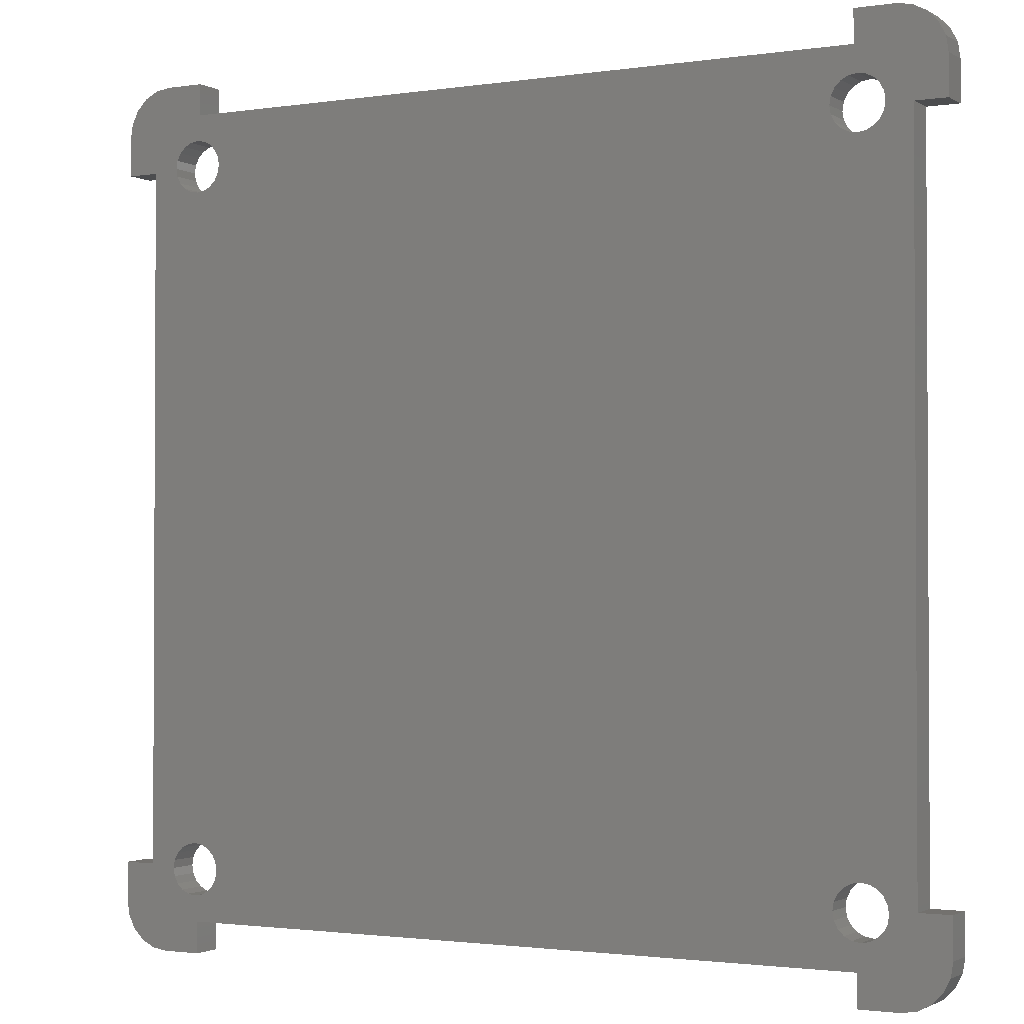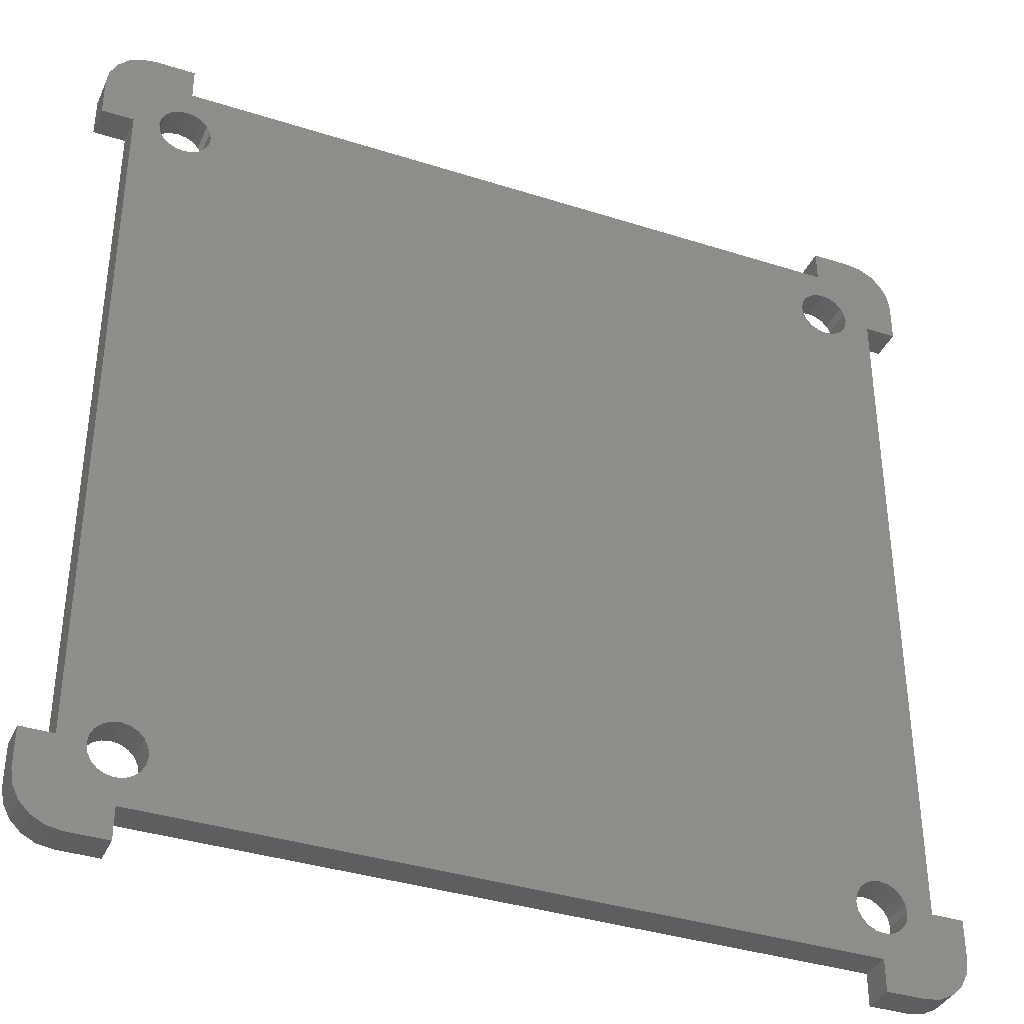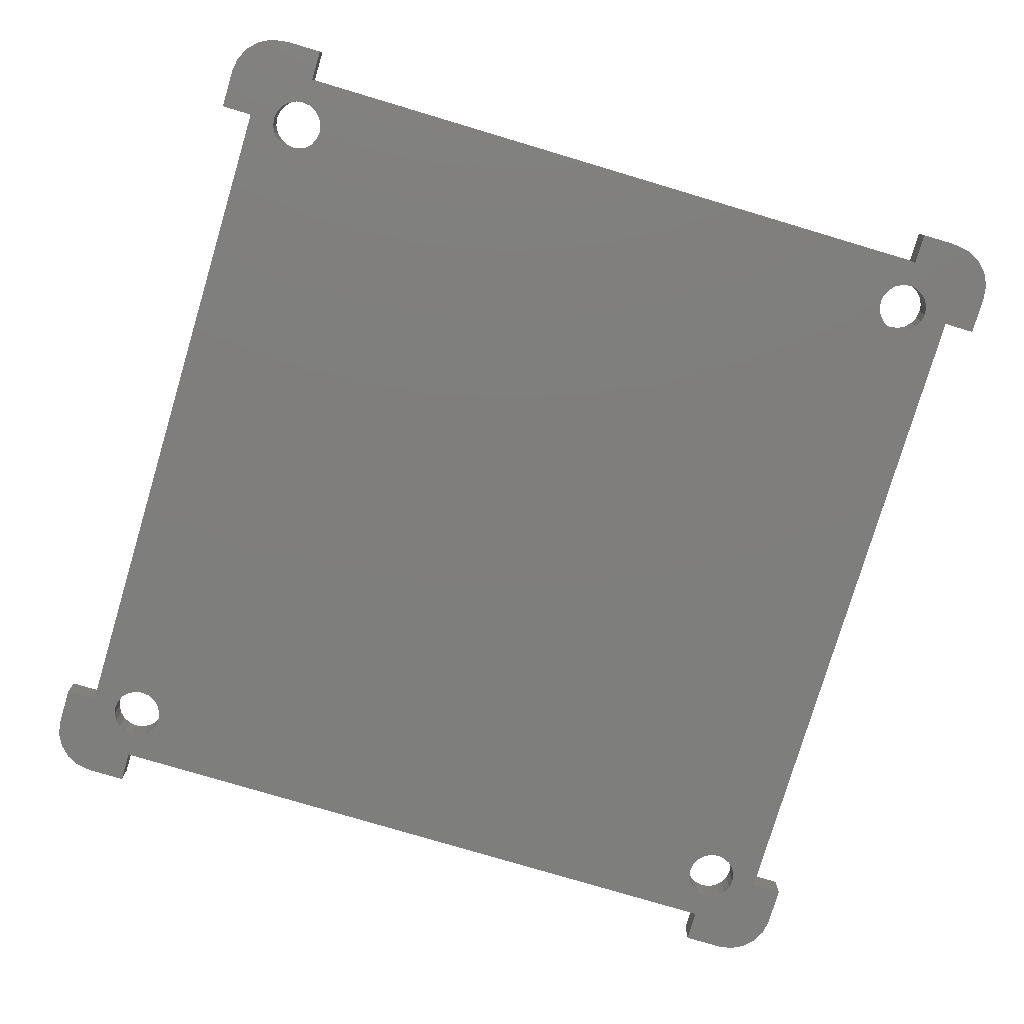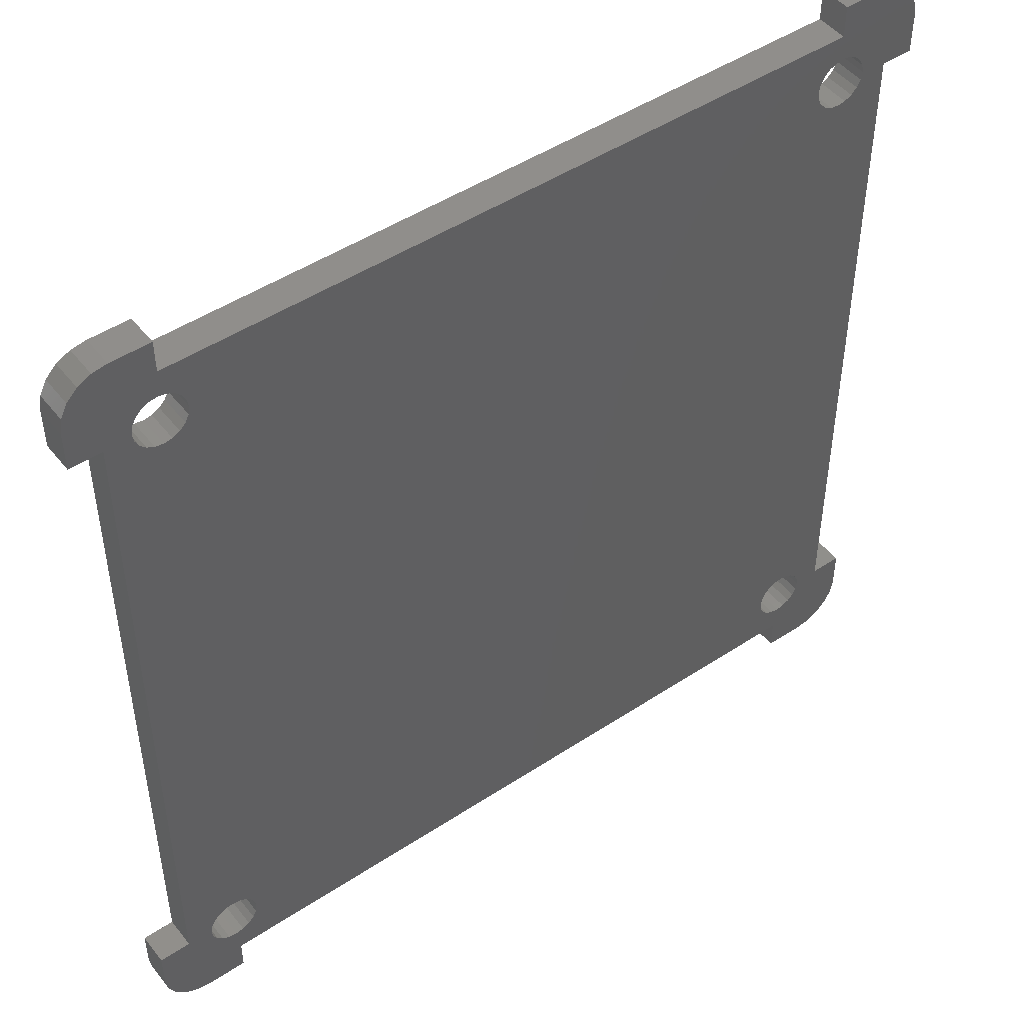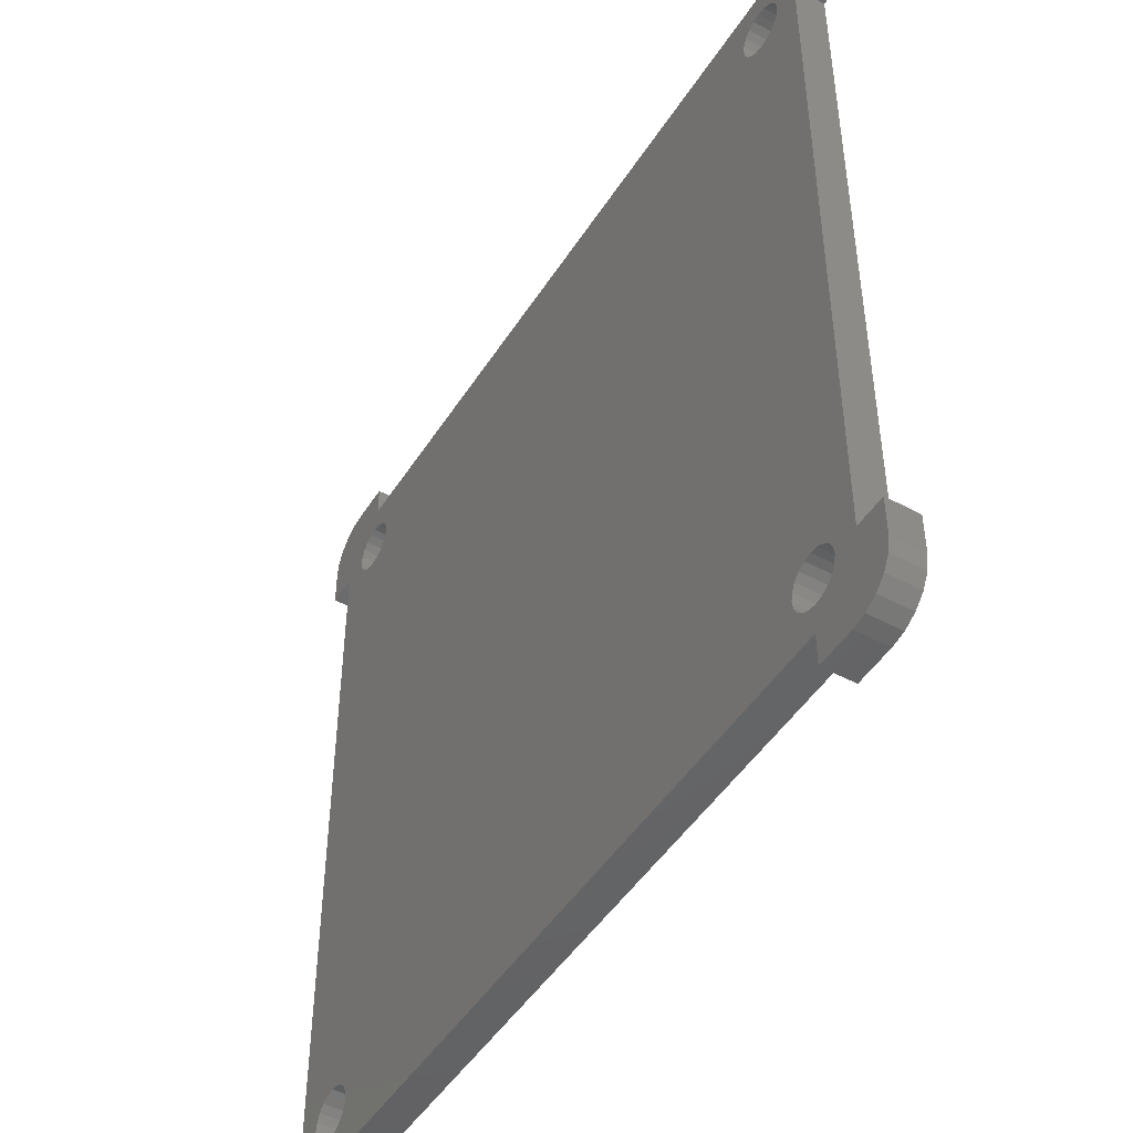
<metadata>
{"format":"stl","ext":"stl","renderer":"f3d","projection":"perspective","resolution":1024,"background":"white","views":[{"elev":-1.7,"azim":28.7,"up":"+Y"},{"elev":-36.8,"azim":157.5,"up":"+Y"},{"elev":-78.1,"azim":-16.6,"up":"+Z"},{"elev":47.9,"azim":-36.5,"up":"+Y"},{"elev":-47.7,"azim":58.9,"up":"+Y"}]}
</metadata>
<code>
# stl→obj: 240 verts, 492 faces
v -21.92 48.12 0
v -24.4 48.12 2
v -21.92 48.12 2
v -24.4 48.12 0
v 24.8 48.12 0
v 22.32 48.12 2
v 24.8 48.12 2
v 22.32 48.12 0
v -24.4 -7.08 0
v -21.92 -7.08 2
v -24.4 -7.08 2
v -21.92 -7.08 0
v 22.32 -7.08 0
v 24.8 -7.08 2
v 22.32 -7.08 2
v 24.8 -7.08 0
v -27.4 -4.08 0
v -27.4 -1.6 2
v -27.4 -1.6 0
v -27.4 -4.08 2
v -27.4 42.64 0
v -27.4 45.12 2
v -27.4 45.12 0
v -27.4 42.64 2
v 27.8 -4.08 2
v 27.8 -1.6 0
v 27.8 -1.6 2
v 27.8 -4.08 0
v 27.8 42.64 2
v 27.8 45.12 0
v 27.8 45.12 2
v 27.8 42.64 0
v 22.32 46.12 0
v -21.92 46.12 2
v 22.32 46.12 2
v -21.92 46.12 0
v -21.92 -5.08 0
v 22.32 -5.08 2
v -21.92 -5.08 2
v 22.32 -5.08 0
v -25.4 -1.6 0
v -25.4 42.64 2
v -25.4 42.64 0
v -25.4 -1.6 2
v 25.8 -1.6 2
v 25.8 42.64 0
v 25.8 42.64 2
v 25.8 -1.6 0
v -25.33 -6.933 0
v -25.33 -6.933 2
v 27.23 -5.843 2
v 27.65 -5.007 0
v 27.65 -5.007 2
v 27.23 -5.843 0
v 25.73 -6.933 2
v 25.73 -6.933 0
v 25.73 47.97 0
v 25.73 47.97 2
v -25.33 47.97 2
v -25.33 47.97 0
v -27.25 46.05 2
v -27.25 46.05 0
v -27.25 -5.007 0
v -27.25 -5.007 2
v 26.56 -6.507 2
v 26.56 -6.507 0
v 27.23 46.88 2
v 26.56 47.55 0
v 26.56 47.55 2
v 27.23 46.88 0
v -26.83 46.88 2
v -26.83 46.88 0
v 27.65 46.05 0
v 27.65 46.05 2
v -26.16 47.55 2
v -26.16 47.55 0
v -26.83 -5.843 0
v -26.83 -5.843 2
v -26.16 -6.507 2
v -26.16 -6.507 0
v 23.85 43.81 2
v 23.85 -2.77 2
v 23.85 41.87 2
v 24.09 42.33 2
v 23.49 44.17 2
v 24.17 42.84 2
v 23.49 41.51 2
v 24.09 43.35 2
v 23.03 44.41 2
v 22.52 44.49 2
v 22.01 44.41 2
v 21.55 44.17 2
v 21.19 43.81 2
v -20.79 43.81 2
v 21.19 41.87 2
v -20.79 41.87 2
v 21.19 -0.8302 2
v 20.95 43.35 2
v -20.47 42.84 2
v 20.87 42.84 2
v -20.55 43.35 2
v -21.15 44.17 2
v -21.61 44.41 2
v -22.12 44.49 2
v -23.45 -2.77 2
v -22.63 44.41 2
v -23.09 44.17 2
v -23.45 43.81 2
v -20.79 -0.8302 2
v 20.95 -1.29 2
v 20.87 -1.8 2
v -20.55 -1.29 2
v -20.47 -1.8 2
v -21.15 41.51 2
v -21.15 -0.4651 2
v -21.61 41.27 2
v -21.61 -0.2308 2
v -22.12 41.19 2
v -22.12 -0.15 2
v -22.63 41.27 2
v -22.63 -0.2308 2
v -23.09 41.51 2
v -23.09 -0.4651 2
v -23.45 41.87 2
v -23.45 -0.8302 2
v -23.69 42.33 2
v -23.69 -1.29 2
v -23.77 42.84 2
v -23.77 -1.8 2
v 22.01 -3.369 2
v 22.52 -3.45 2
v 21.55 -3.135 2
v 21.19 -2.77 2
v -20.79 -2.77 2
v 20.95 -2.31 2
v -20.55 -2.31 2
v -21.15 -3.135 2
v -21.61 -3.369 2
v -22.12 -3.45 2
v -22.63 -3.369 2
v -23.09 -3.135 2
v -23.69 -2.31 2
v -23.69 43.35 2
v 24.17 -1.8 2
v 24.09 -1.29 2
v 24.09 -2.31 2
v 23.85 -0.8302 2
v 23.49 -0.4651 2
v 23.03 41.27 2
v 23.03 -0.2308 2
v 22.52 41.19 2
v 22.52 -0.15 2
v 22.01 41.27 2
v 22.01 -0.2308 2
v 21.55 41.51 2
v 21.55 -0.4651 2
v -20.55 42.33 2
v 20.95 42.33 2
v 23.49 -3.135 2
v 23.03 -3.369 2
v 23.85 -2.77 0
v 23.85 43.81 0
v 23.85 -0.8302 0
v 24.09 -1.29 0
v 23.49 -3.135 0
v 24.17 -1.8 0
v 23.49 -0.4651 0
v 24.09 -2.31 0
v 23.03 -3.369 0
v 22.52 -3.45 0
v 22.01 -3.369 0
v 21.55 -3.135 0
v 21.19 -2.77 0
v -20.79 -2.77 0
v 21.19 -0.8302 0
v -20.79 -0.8302 0
v 21.19 41.87 0
v 20.95 -2.31 0
v -20.47 -1.8 0
v 20.87 -1.8 0
v -20.55 -2.31 0
v -21.15 -3.135 0
v -21.61 -3.369 0
v -22.12 -3.45 0
v -23.45 43.81 0
v -22.63 -3.369 0
v -23.09 -3.135 0
v -23.45 -2.77 0
v -20.79 41.87 0
v 20.95 42.33 0
v 20.87 42.84 0
v -20.55 42.33 0
v -20.47 42.84 0
v -21.15 -0.4651 0
v -21.15 41.51 0
v -21.61 -0.2308 0
v -21.61 41.27 0
v -22.12 -0.15 0
v -22.12 41.19 0
v -22.63 -0.2308 0
v -22.63 41.27 0
v -23.09 -0.4651 0
v -23.09 41.51 0
v -23.45 -0.8302 0
v -23.45 41.87 0
v -23.69 -1.29 0
v -23.69 42.33 0
v -23.77 -1.8 0
v -23.77 42.84 0
v 22.01 44.41 0
v 22.52 44.49 0
v 21.55 44.17 0
v 21.19 43.81 0
v -20.79 43.81 0
v 20.95 43.35 0
v -20.55 43.35 0
v -21.15 44.17 0
v -21.61 44.41 0
v -22.12 44.49 0
v -22.63 44.41 0
v -23.09 44.17 0
v -23.69 43.35 0
v -23.69 -2.31 0
v 24.17 42.84 0
v 24.09 42.33 0
v 24.09 43.35 0
v 23.85 41.87 0
v 23.49 41.51 0
v 23.03 -0.2308 0
v 23.03 41.27 0
v 22.52 -0.15 0
v 22.52 41.19 0
v 22.01 -0.2308 0
v 22.01 41.27 0
v 21.55 -0.4651 0
v 21.55 41.51 0
v -20.55 -1.29 0
v 20.95 -1.29 0
v 23.49 44.17 0
v 23.03 44.41 0
f 1 2 3
f 2 1 4
f 5 6 7
f 6 5 8
f 9 10 11
f 10 9 12
f 13 14 15
f 14 13 16
f 17 18 19
f 18 17 20
f 21 22 23
f 22 21 24
f 25 26 27
f 26 25 28
f 29 30 31
f 30 29 32
f 33 34 35
f 34 33 36
f 37 38 39
f 38 37 40
f 41 42 43
f 42 41 44
f 45 46 47
f 46 45 48
f 41 18 44
f 18 41 19
f 10 37 39
f 37 10 12
f 21 42 24
f 42 21 43
f 34 1 3
f 1 34 36
f 46 29 47
f 29 46 32
f 33 6 8
f 6 33 35
f 26 45 27
f 45 26 48
f 13 38 40
f 38 13 15
f 49 11 50
f 11 49 9
f 51 52 53
f 52 51 54
f 16 55 14
f 55 16 56
f 57 7 58
f 7 57 5
f 4 59 2
f 59 4 60
f 23 61 62
f 61 23 22
f 63 20 17
f 20 63 64
f 56 65 55
f 65 56 66
f 66 51 65
f 51 66 54
f 67 68 69
f 68 67 70
f 53 28 25
f 28 53 52
f 62 71 72
f 71 62 61
f 68 58 69
f 58 68 57
f 31 73 74
f 73 31 30
f 74 70 67
f 70 74 73
f 60 75 59
f 75 60 76
f 72 75 76
f 75 72 71
f 77 64 63
f 64 77 78
f 77 79 78
f 79 77 80
f 80 50 79
f 50 80 49
f 81 31 74
f 81 74 67
f 81 67 69
f 31 47 29
f 31 81 47
f 81 69 58
f 45 25 27
f 82 25 45
f 25 82 53
f 53 82 51
f 51 82 65
f 83 47 84
f 85 58 7
f 47 86 84
f 87 47 83
f 47 88 86
f 47 81 88
f 58 85 81
f 35 85 7
f 85 35 89
f 35 7 6
f 89 35 90
f 35 91 90
f 35 92 91
f 35 93 92
f 94 93 35
f 95 96 97
f 98 99 100
f 93 94 98
f 98 101 99
f 98 94 101
f 34 94 35
f 94 34 102
f 102 34 103
f 103 34 104
f 20 105 44
f 105 79 50
f 105 78 79
f 105 64 78
f 20 44 18
f 105 20 64
f 2 34 3
f 34 106 104
f 107 34 2
f 34 107 106
f 59 107 2
f 71 108 75
f 107 75 108
f 75 107 59
f 97 109 110
f 111 112 113
f 112 110 109
f 110 112 111
f 114 109 96
f 114 115 109
f 116 115 114
f 116 117 115
f 118 117 116
f 118 119 117
f 120 119 118
f 120 121 119
f 122 121 120
f 122 123 121
f 124 123 122
f 124 125 123
f 126 125 124
f 126 127 125
f 128 127 126
f 127 128 129
f 130 38 131
f 132 38 130
f 133 38 132
f 134 133 135
f 109 97 96
f 111 113 135
f 136 135 113
f 134 135 136
f 133 134 38
f 39 134 137
f 39 137 138
f 134 39 38
f 139 39 138
f 140 39 139
f 141 39 140
f 39 141 11
f 50 141 105
f 44 105 142
f 39 11 10
f 44 142 129
f 128 42 129
f 61 108 71
f 44 129 42
f 141 50 11
f 22 108 61
f 42 108 22
f 108 42 143
f 143 42 128
f 42 22 24
f 144 45 145
f 146 45 144
f 47 87 45
f 45 147 145
f 148 45 87
f 45 148 147
f 149 148 87
f 149 150 148
f 151 150 149
f 151 152 150
f 153 152 151
f 153 154 152
f 155 154 153
f 155 156 154
f 95 156 155
f 95 97 156
f 157 158 99
f 158 157 95
f 99 158 100
f 96 95 157
f 82 45 146
f 159 65 82
f 65 159 55
f 55 159 14
f 38 159 160
f 38 160 131
f 159 38 14
f 14 38 15
f 161 28 52
f 161 52 54
f 161 54 66
f 28 48 26
f 28 161 48
f 161 66 56
f 46 30 32
f 162 30 46
f 30 162 73
f 73 162 70
f 70 162 68
f 163 48 164
f 165 56 16
f 48 166 164
f 167 48 163
f 48 168 166
f 48 161 168
f 56 165 161
f 40 165 16
f 165 40 169
f 40 16 13
f 169 40 170
f 40 171 170
f 40 172 171
f 40 173 172
f 174 173 40
f 175 176 177
f 178 179 180
f 173 174 178
f 178 181 179
f 178 174 181
f 37 174 40
f 174 37 182
f 182 37 183
f 183 37 184
f 23 185 43
f 185 76 60
f 185 72 76
f 185 62 72
f 23 43 21
f 185 23 62
f 9 37 12
f 37 186 184
f 187 37 9
f 37 187 186
f 49 187 9
f 77 188 80
f 187 80 188
f 80 187 49
f 177 189 190
f 191 192 193
f 192 190 189
f 190 192 191
f 194 189 176
f 194 195 189
f 196 195 194
f 196 197 195
f 198 197 196
f 198 199 197
f 200 199 198
f 200 201 199
f 202 201 200
f 202 203 201
f 204 203 202
f 204 205 203
f 206 205 204
f 206 207 205
f 208 207 206
f 207 208 209
f 210 33 211
f 212 33 210
f 213 33 212
f 214 213 215
f 189 177 176
f 191 193 215
f 216 215 193
f 214 215 216
f 213 214 33
f 36 214 217
f 36 217 218
f 214 36 33
f 219 36 218
f 220 36 219
f 221 36 220
f 36 221 4
f 60 221 185
f 43 185 222
f 36 4 1
f 43 222 209
f 208 41 209
f 63 188 77
f 43 209 41
f 221 60 4
f 17 188 63
f 41 188 17
f 188 41 223
f 223 41 208
f 41 17 19
f 224 46 225
f 226 46 224
f 48 167 46
f 46 227 225
f 228 46 167
f 46 228 227
f 229 228 167
f 229 230 228
f 231 230 229
f 231 232 230
f 233 232 231
f 233 234 232
f 235 234 233
f 235 236 234
f 175 236 235
f 175 177 236
f 237 238 179
f 238 237 175
f 179 238 180
f 176 175 237
f 162 46 226
f 239 68 162
f 68 239 57
f 57 239 5
f 33 239 240
f 33 240 211
f 239 33 5
f 5 33 8
f 179 112 237
f 112 179 113
f 129 206 127
f 206 129 208
f 200 119 121
f 119 200 198
f 183 139 138
f 139 183 184
f 196 115 117
f 115 196 194
f 237 109 176
f 109 237 112
f 198 117 119
f 117 198 196
f 125 202 123
f 202 125 204
f 127 204 125
f 204 127 206
f 202 121 123
f 121 202 200
f 141 188 105
f 188 141 187
f 142 208 129
f 208 142 223
f 176 115 194
f 115 176 109
f 181 113 179
f 113 181 136
f 174 136 181
f 136 174 134
f 186 141 140
f 141 186 187
f 105 223 142
f 223 105 188
f 182 138 137
f 138 182 183
f 184 140 139
f 140 184 186
f 182 134 174
f 134 182 137
f 233 152 154
f 152 233 231
f 166 145 164
f 145 166 144
f 110 175 97
f 175 110 238
f 235 154 156
f 154 235 233
f 111 238 110
f 238 111 180
f 171 132 130
f 132 171 172
f 133 178 135
f 178 133 173
f 231 150 152
f 150 231 229
f 97 235 156
f 235 97 175
f 135 180 111
f 180 135 178
f 170 130 131
f 130 170 171
f 132 173 133
f 173 132 172
f 229 148 150
f 148 229 167
f 164 147 163
f 147 164 145
f 163 148 167
f 148 163 147
f 161 146 168
f 146 161 82
f 165 160 159
f 160 165 169
f 169 131 160
f 131 169 170
f 165 82 161
f 82 165 159
f 168 144 166
f 144 168 146
f 158 191 100
f 191 158 190
f 211 89 90
f 89 211 240
f 226 81 162
f 81 226 88
f 95 190 158
f 190 95 177
f 234 155 153
f 155 234 236
f 230 151 149
f 151 230 232
f 93 212 92
f 212 93 213
f 210 90 91
f 90 210 211
f 98 213 93
f 213 98 215
f 224 88 226
f 88 224 86
f 155 177 95
f 177 155 236
f 232 153 151
f 153 232 234
f 228 83 227
f 83 228 87
f 225 86 224
f 86 225 84
f 228 149 87
f 149 228 230
f 100 215 98
f 215 100 191
f 212 91 92
f 91 212 210
f 162 85 239
f 85 162 81
f 240 85 89
f 85 240 239
f 227 84 225
f 84 227 83
f 197 118 116
f 118 197 199
f 219 103 104
f 103 219 218
f 128 222 143
f 222 128 209
f 108 221 107
f 221 108 185
f 195 116 114
f 116 195 197
f 189 157 192
f 157 189 96
f 216 94 214
f 94 216 101
f 193 101 216
f 101 193 99
f 201 122 120
f 122 201 203
f 143 185 108
f 185 143 222
f 221 106 107
f 106 221 220
f 195 96 189
f 96 195 114
f 192 99 193
f 99 192 157
f 214 102 217
f 102 214 94
f 218 102 103
f 102 218 217
f 199 120 118
f 120 199 201
f 126 209 128
f 209 126 207
f 122 205 124
f 205 122 203
f 220 104 106
f 104 220 219
f 124 207 126
f 207 124 205

</code>
